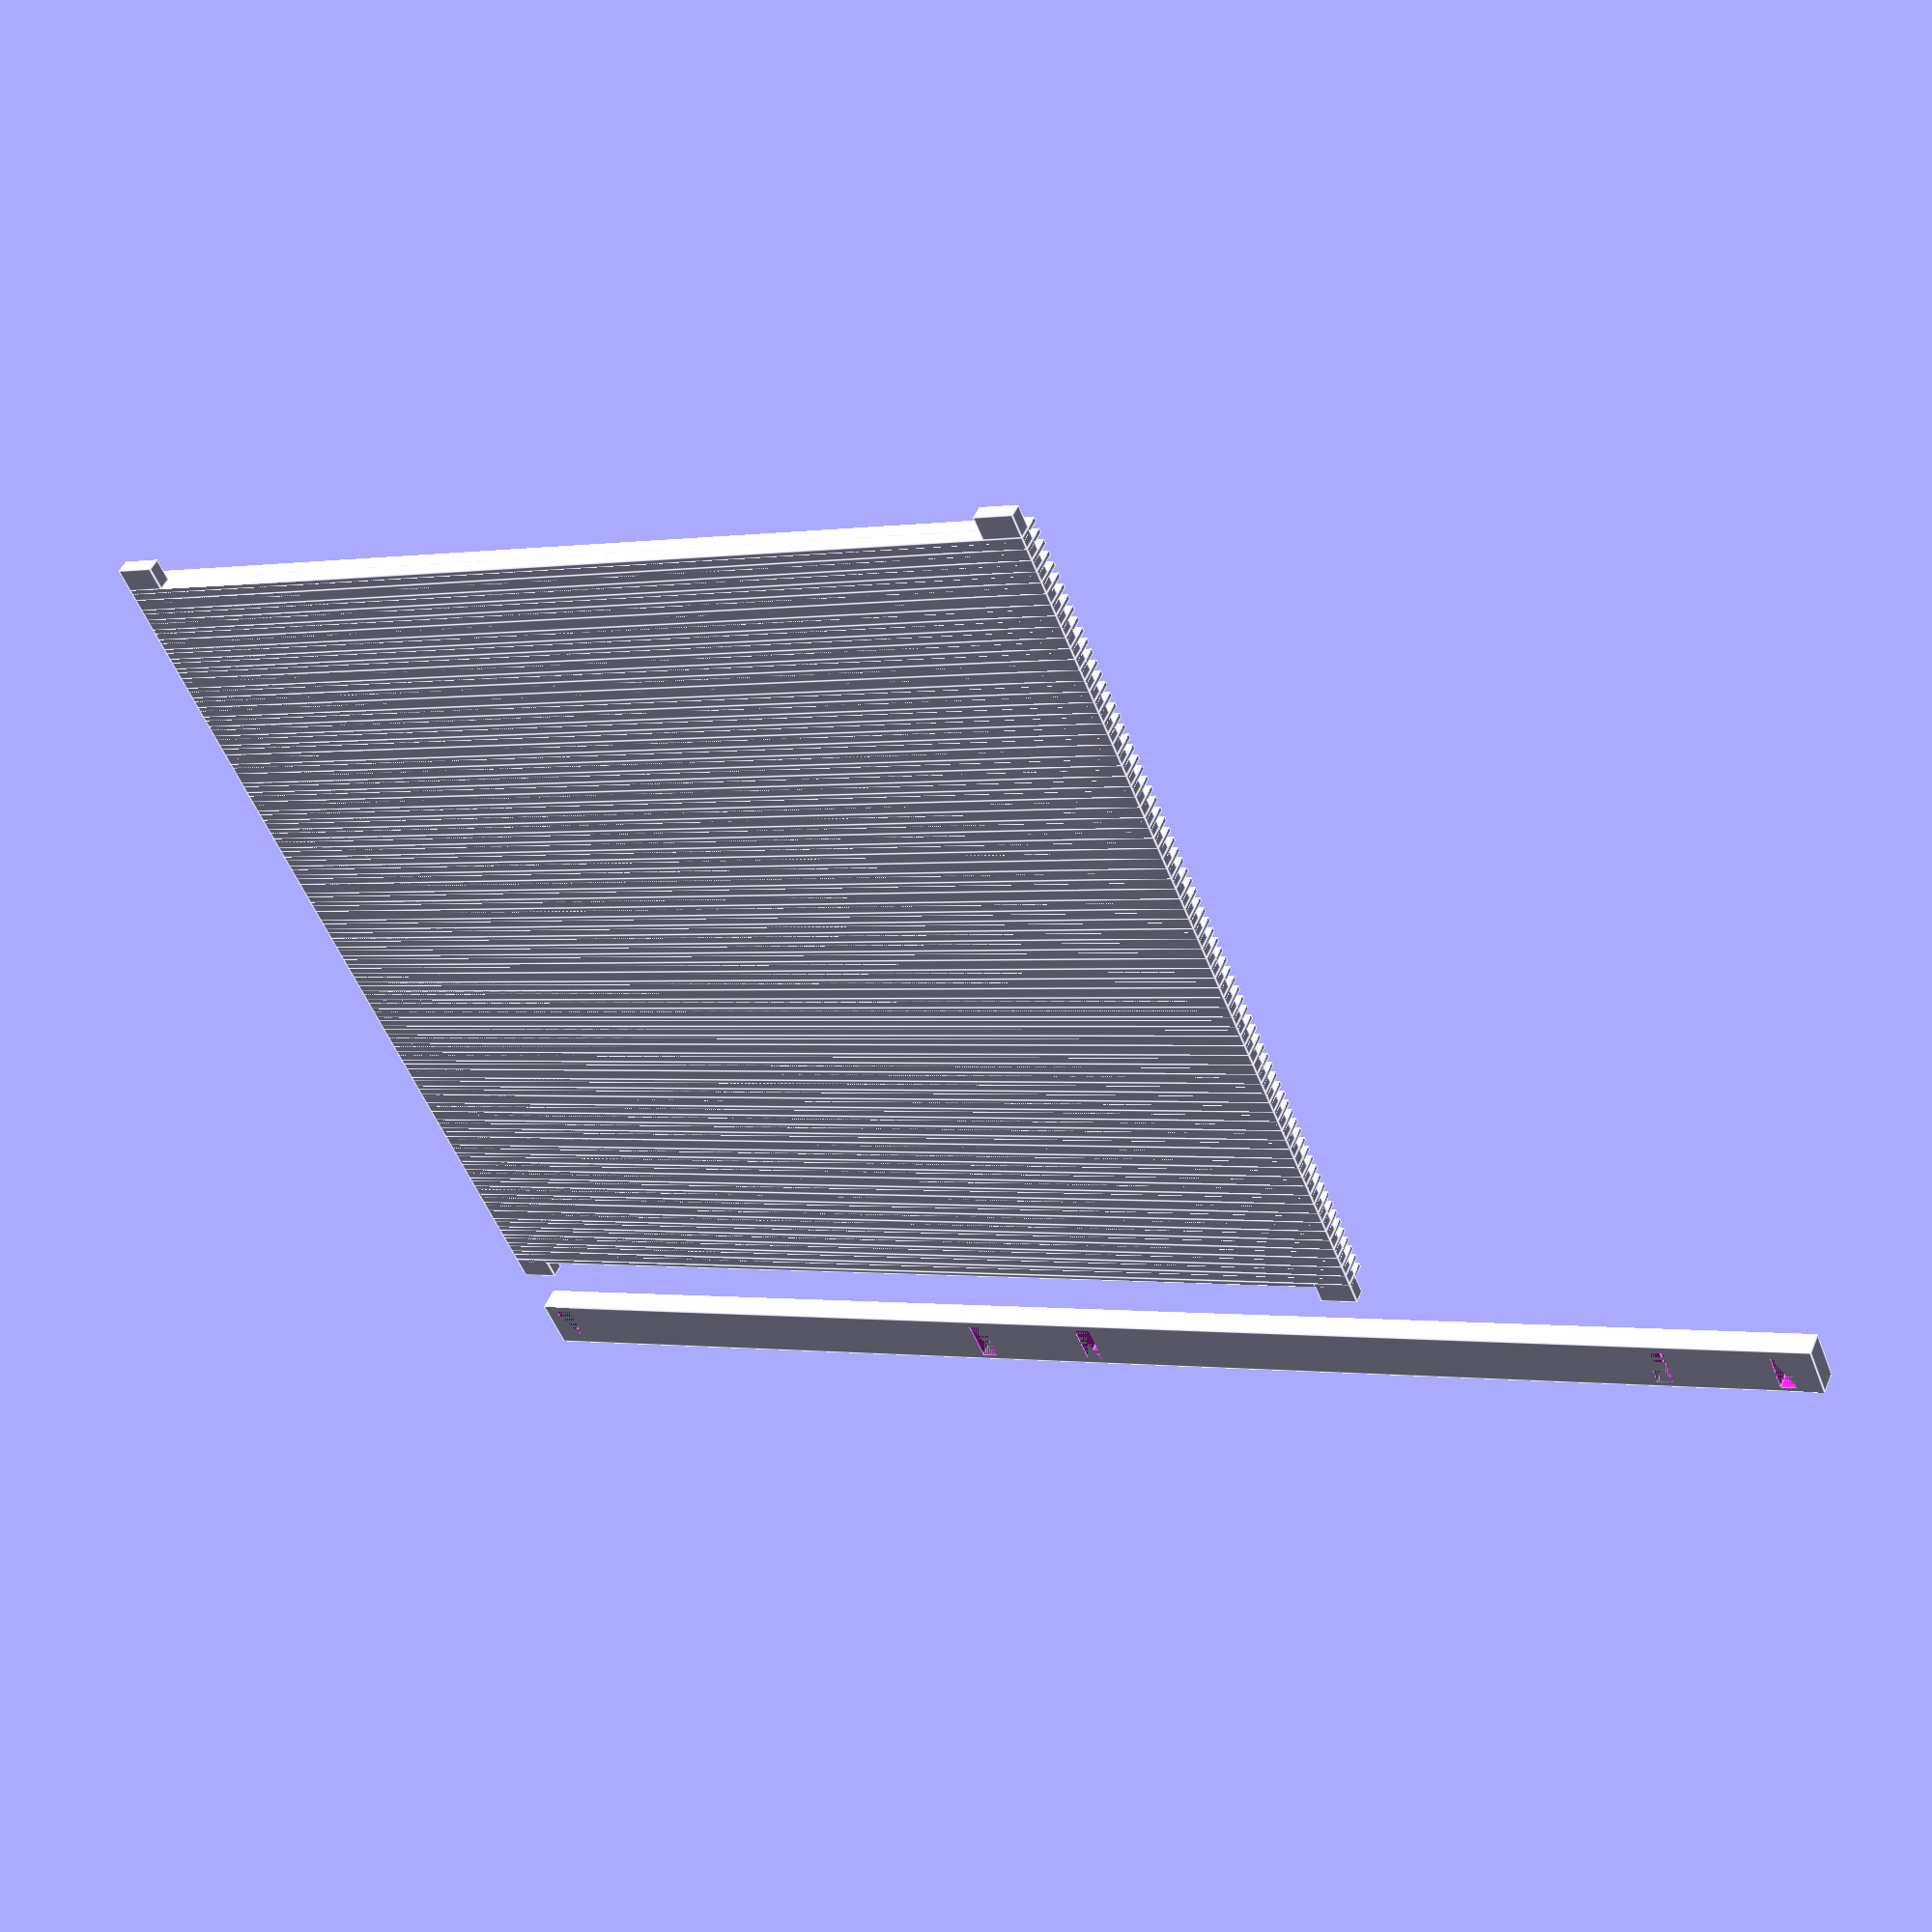
<openscad>
/* [Build Params] */

//Units used for paper sizing (inches or millimeters)
PAPER_UNITS = "inch"; //["inch","mm"]

//Height (smaller side) of the largest paper size to be supported.  This can be undersized slightly as the paper can overhang the dryer a bit (ex, 8 can hold 8.5x11 paper)
MAX_PAPER_HEIGHT = 8; 

//Array of the different paper widths (larger side) to be supported 
PAPER_WIDTH = [4,5,10,11];

//Amount in mm to oversize paper dimensions
PAPER_TOLERANCE =1; //[0.0:5.0]

//Maximum number of sheets to hold.  NOTE: Larger slot counts may create performance issues when slicing.
SLOT_COUNT = 75; //[5:200]

//Thickness of each sheet slot (mm)
SLOT_THICK = 1.5; //[0.5:10.0]

//Thickness of the tabs separating each slot (mm)
TAB_THICK = 1; //[0.5:5.0]

//How far each separating tab sticks out (mm)
TAB_WIDTH = 3; //[1:10]

//Thickness of the sides (mm)
SIDE_WALL_THICK = 3; //[1:10]

//Thickness of the base (mm)
BASE_THICK = 5; //[1:10]

//Width of the tabs that seat the sides to the base (mm)
BASE_TAB_WIDTH = 8; //[2:20]

//How far in to cut the chamfers on the ends of the base (mm)
BASE_CHAMFER_DIST = 0; //[0:20]

//How much to oversize the holes in the base to fit the corresponding tabs (mm)
BASE_TAB_TOLERANCE = .5; //[0.0:2.0]



/* [Advanced] */

//False will render 1 copy of each part.  True will render 2 sides and 4 base brackets.
BUILD_ALL_PARTS = false;

//Distance between each part in the render (mm)
PART_OFFSET = 10;

module buildBaseInch()
{
    maxWidth = inchToMM(max(PAPER_WIDTH));
    t= BASE_TAB_TOLERANCE;
    difference()
    {
        cube([maxWidth+(SIDE_WALL_THICK * 4)+PAPER_TOLERANCE*len(PAPER_WIDTH),BASE_TAB_WIDTH + SIDE_WALL_THICK,BASE_THICK]);
        translate([SIDE_WALL_THICK-t/2,SIDE_WALL_THICK/2,0])
        {
            cube([SIDE_WALL_THICK+t,BASE_TAB_WIDTH+t,BASE_THICK]);
        }
        for (wCount = [0:1:len(PAPER_WIDTH)-1])
        {   
            width = inchToMM(PAPER_WIDTH[wCount])+SIDE_WALL_THICK*2;
            translate([width+t/2+PAPER_TOLERANCE,SIDE_WALL_THICK/2,0])
            {
                cube([SIDE_WALL_THICK+t,BASE_TAB_WIDTH+t,BASE_THICK]);
            }
        }
        
        zeroChamfer = sqrt((BASE_TAB_WIDTH*BASE_TAB_WIDTH)/2)*2;
        translate([0,-zeroChamfer+BASE_CHAMFER_DIST,0])rotate([0,0,45])cube([BASE_TAB_WIDTH,BASE_TAB_WIDTH,BASE_TAB_WIDTH]);
        translate([maxWidth+(SIDE_WALL_THICK * 4)+PAPER_TOLERANCE*len(PAPER_WIDTH),-zeroChamfer+BASE_CHAMFER_DIST,0])rotate([0,0,45])cube([BASE_TAB_WIDTH,BASE_TAB_WIDTH,BASE_TAB_WIDTH]);
        translate([0,BASE_TAB_WIDTH + SIDE_WALL_THICK-BASE_CHAMFER_DIST,0])rotate([0,0,45])cube([BASE_TAB_WIDTH,BASE_TAB_WIDTH,BASE_TAB_WIDTH]);
        translate([maxWidth+(SIDE_WALL_THICK * 4)+PAPER_TOLERANCE*len(PAPER_WIDTH),BASE_TAB_WIDTH + SIDE_WALL_THICK-BASE_CHAMFER_DIST,0])rotate([0,0,45])cube([BASE_TAB_WIDTH,BASE_TAB_WIDTH,BASE_TAB_WIDTH]);
    }

}
module buildBaseMM()
{
    maxWidth = max(PAPER_WIDTH);
    t= BASE_TAB_TOLERANCE;
    difference()
    {
        cube([maxWidth+(SIDE_WALL_THICK * 4)+PAPER_TOLERANCE*len(PAPER_WIDTH),BASE_TAB_WIDTH + SIDE_WALL_THICK,BASE_THICK]);
        translate([SIDE_WALL_THICK-t/2,SIDE_WALL_THICK/2,0])
        {
            cube([SIDE_WALL_THICK+t,BASE_TAB_WIDTH+t,BASE_THICK]);
        }
        for (wCount = [0:1:len(PAPER_WIDTH)-1])
        {   
            width = PAPER_WIDTH[wCount]+SIDE_WALL_THICK*2;
            translate([width+t/2+PAPER_TOLERANCE,SIDE_WALL_THICK/2,0])
            {
                cube([SIDE_WALL_THICK+t,BASE_TAB_WIDTH+t,BASE_THICK]);
            }
        }
        zeroChamfer = sqrt((BASE_TAB_WIDTH*BASE_TAB_WIDTH)/2)*2;
        translate([0,-zeroChamfer+BASE_CHAMFER_DIST,0])rotate([0,0,45])cube([BASE_TAB_WIDTH,BASE_TAB_WIDTH,BASE_TAB_WIDTH]);
        translate([maxWidth+(SIDE_WALL_THICK * 4),-zeroChamfer+BASE_CHAMFER_DIST,0])rotate([0,0,45])cube([BASE_TAB_WIDTH,BASE_TAB_WIDTH,BASE_TAB_WIDTH]);
        translate([0,BASE_TAB_WIDTH + SIDE_WALL_THICK-BASE_CHAMFER_DIST,0])rotate([0,0,45])cube([BASE_TAB_WIDTH,BASE_TAB_WIDTH,BASE_TAB_WIDTH]);
        translate([maxWidth+(SIDE_WALL_THICK * 4),BASE_TAB_WIDTH + SIDE_WALL_THICK-BASE_CHAMFER_DIST,0])rotate([0,0,45])cube([BASE_TAB_WIDTH,BASE_TAB_WIDTH,BASE_TAB_WIDTH]);
    }
}

module buildBases()
{   
    if(BUILD_ALL_PARTS)
    {
        for( bCount = [0:1:3])
        {
            if(PAPER_UNITS == "inch")
                translate([0,(BASE_TAB_WIDTH + SIDE_WALL_THICK + PART_OFFSET)* bCount,0])   buildBaseInch();
            else
                translate([0,(BASE_TAB_WIDTH + SIDE_WALL_THICK + PART_OFFSET)* bCount,0])   buildBaseMM();

        }
    }
    else
    {
        if(PAPER_UNITS == "inch")
            buildBaseInch();
        else
            buildBaseMM();
    }

}
module buildSide()
{
    for ( slot = [0 :1:SLOT_COUNT-1] )
    {
        translate([0,slot*(SLOT_THICK+TAB_THICK),0])
        {
            if(PAPER_UNITS == "inch")
                buildSideSlotInch();
            else
                buildSideSlotMM();
        }
    
    }
    if(PAPER_UNITS == "inch")
        buildSideTabsInch();
    else
        buildSideTabsMM();
}
module buildSideTabsInch()
{
    maxDepth = inchToMM(MAX_PAPER_HEIGHT);

    translate([0,-BASE_THICK,0])   cube([BASE_TAB_WIDTH,BASE_THICK,SIDE_WALL_THICK]);
    translate([maxDepth-BASE_TAB_WIDTH,-BASE_THICK,0])   cube([BASE_TAB_WIDTH,BASE_THICK,SIDE_WALL_THICK]);
    translate([0,(SLOT_THICK+TAB_THICK)*SLOT_COUNT,0])   cube([BASE_TAB_WIDTH,BASE_THICK,SIDE_WALL_THICK]);
    translate([maxDepth-BASE_TAB_WIDTH,(SLOT_THICK+TAB_THICK)*SLOT_COUNT,0])   cube([BASE_TAB_WIDTH,BASE_THICK,SIDE_WALL_THICK]);

}module buildSideTabsMM()
{
    maxDepth = MAX_PAPER_HEIGHT;

    translate([0,-BASE_THICK,0])   cube([BASE_TAB_WIDTH,BASE_THICK,SIDE_WALL_THICK]);
    translate([maxDepth-BASE_TAB_WIDTH,-BASE_THICK,0])   cube([BASE_TAB_WIDTH,BASE_THICK,SIDE_WALL_THICK]);
    translate([0,(SLOT_THICK+TAB_THICK)*SLOT_COUNT,0])   cube([BASE_TAB_WIDTH,BASE_THICK,SIDE_WALL_THICK]);
    translate([maxDepth-BASE_TAB_WIDTH,(SLOT_THICK+TAB_THICK)*SLOT_COUNT,0])   cube([BASE_TAB_WIDTH,BASE_THICK,SIDE_WALL_THICK]);

}

module buildSideSlotInch()
{
        maxDepth = inchToMM(MAX_PAPER_HEIGHT);
        cube([maxDepth,SLOT_THICK+TAB_THICK,SIDE_WALL_THICK]);
        cube([maxDepth,TAB_THICK,SIDE_WALL_THICK+TAB_WIDTH]);
        translate([0,SLOT_THICK+TAB_THICK,0]) cube([maxDepth,TAB_THICK,SIDE_WALL_THICK+TAB_WIDTH]);

}

module buildSideSlotMM()
{
        maxDepth = MAX_PAPER_HEIGHT;
        cube([maxDepth,SLOT_THICK+TAB_THICK,SIDE_WALL_THICK]);
        cube([maxDepth,TAB_THICK,SIDE_WALL_THICK+TAB_WIDTH]);
        translate([0,SLOT_THICK+TAB_THICK,0]) cube([maxDepth,TAB_THICK,SIDE_WALL_THICK+TAB_WIDTH]);

}

module build()
{
    buildSide();
    
    if(BUILD_ALL_PARTS)
    {

        translate([0,(SLOT_THICK+TAB_THICK)*SLOT_COUNT+BASE_THICK*2+PART_OFFSET,0]) buildSide();
        translate([0,((SLOT_THICK+TAB_THICK)*SLOT_COUNT+BASE_THICK*2)*2+PART_OFFSET*2,0])buildBases();
    }
    else
    {
        translate([0,((SLOT_THICK+TAB_THICK)*SLOT_COUNT+BASE_THICK)+PART_OFFSET,0])buildBases();
    }
}

function inchToMM(inches) = inches*25.4;

build();
</openscad>
<views>
elev=313.1 azim=202.3 roll=202.0 proj=p view=edges
</views>
